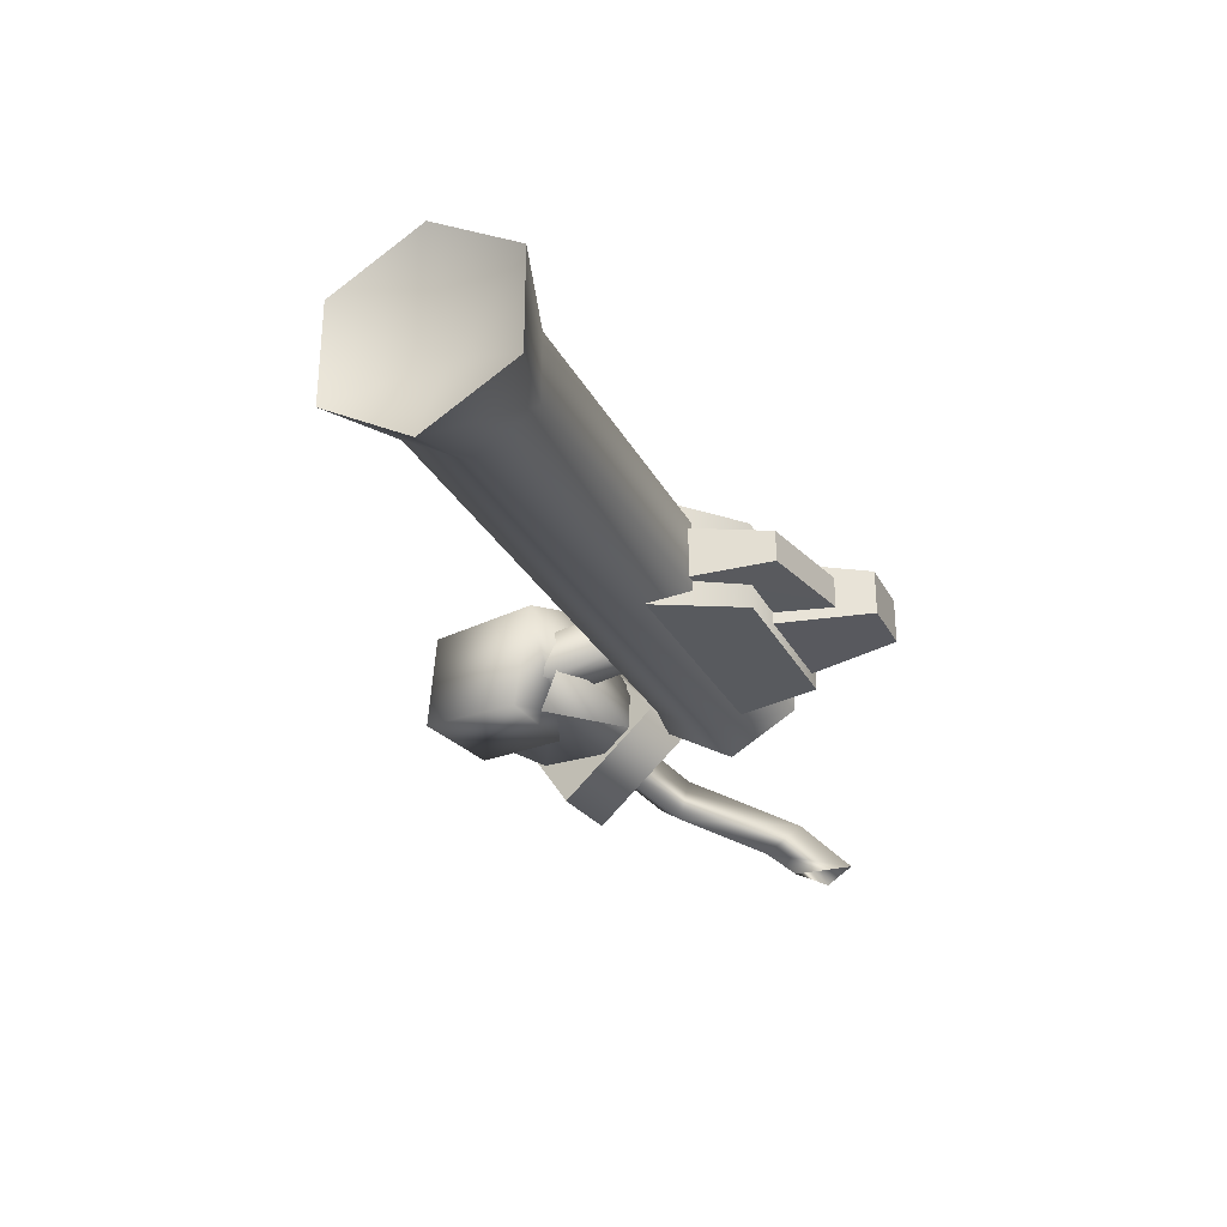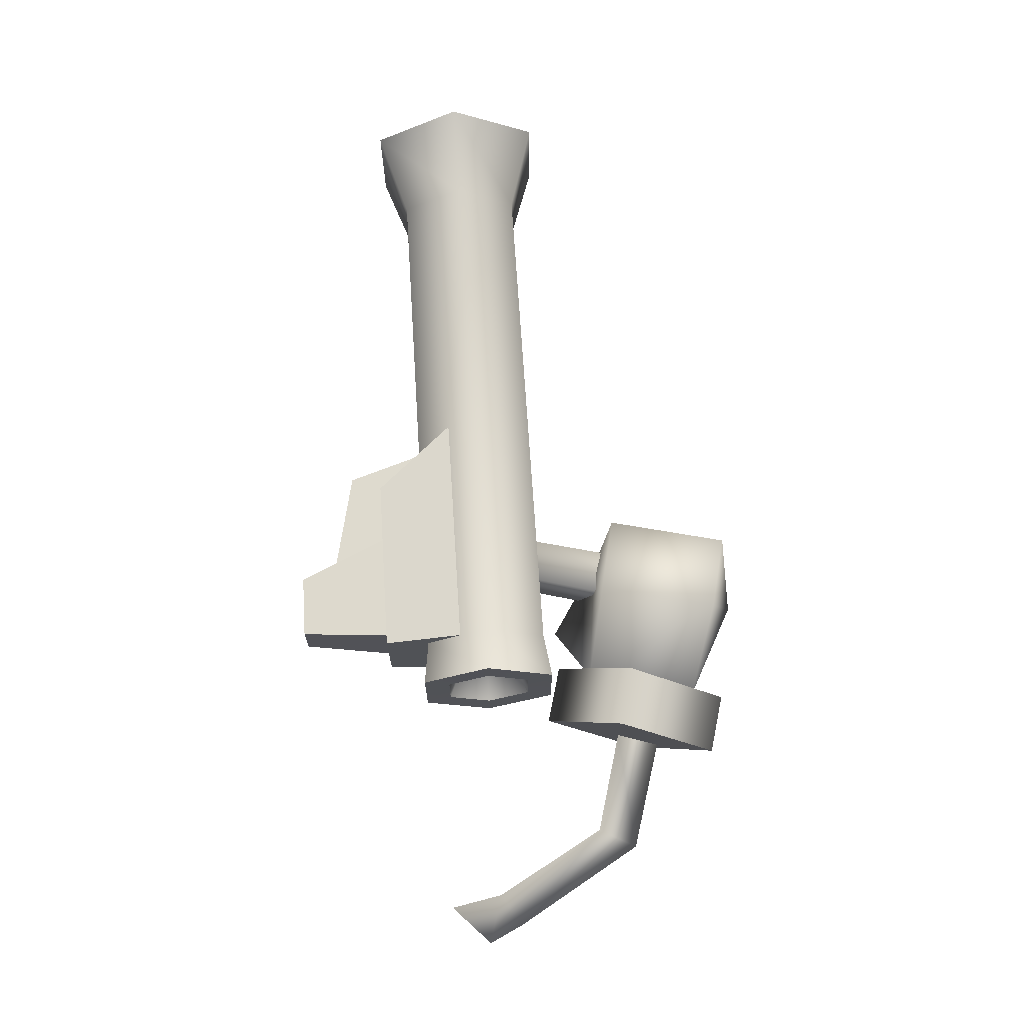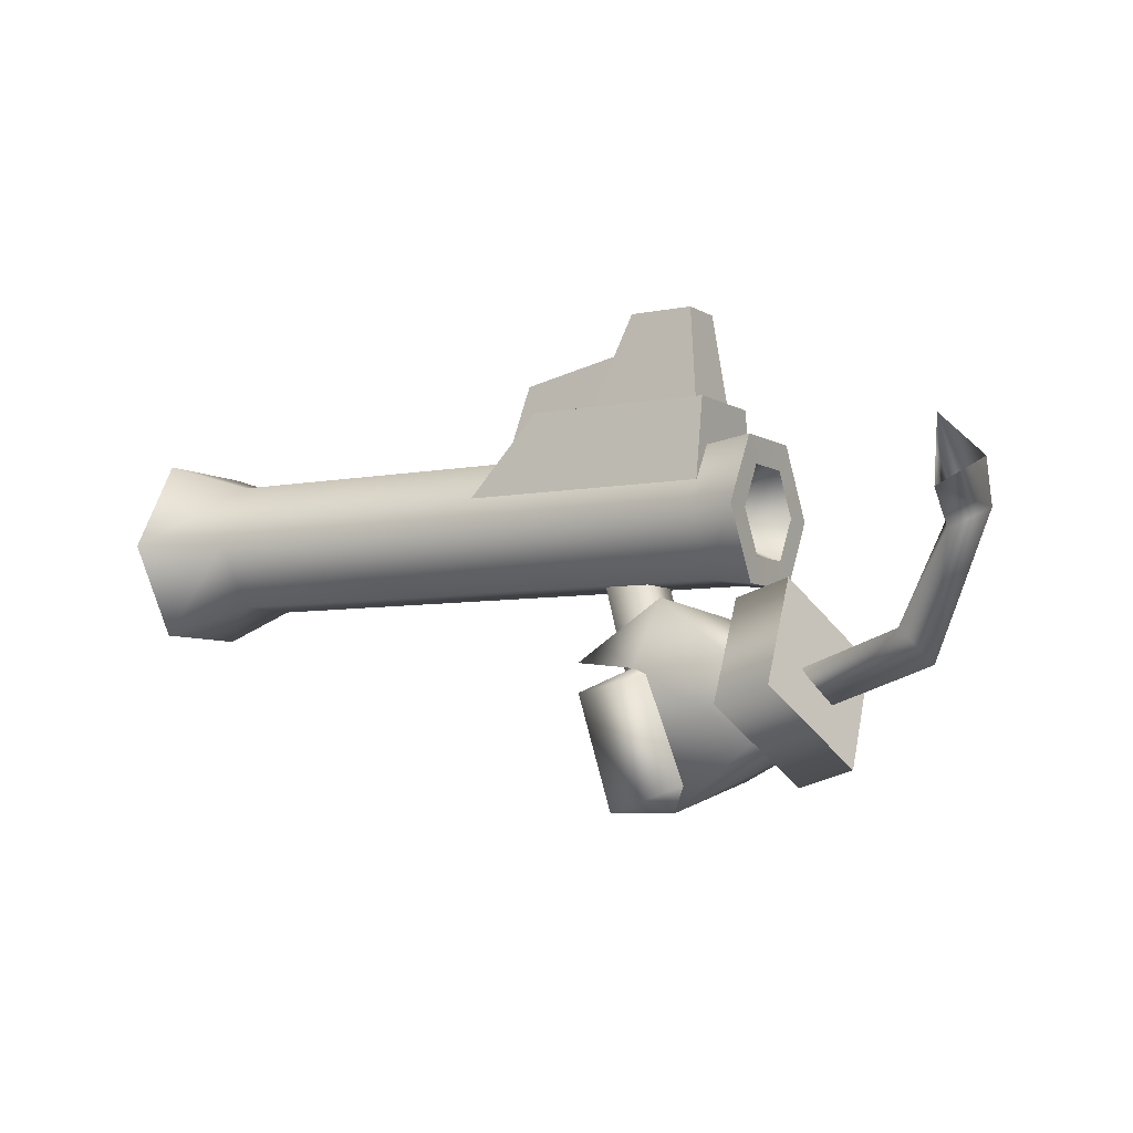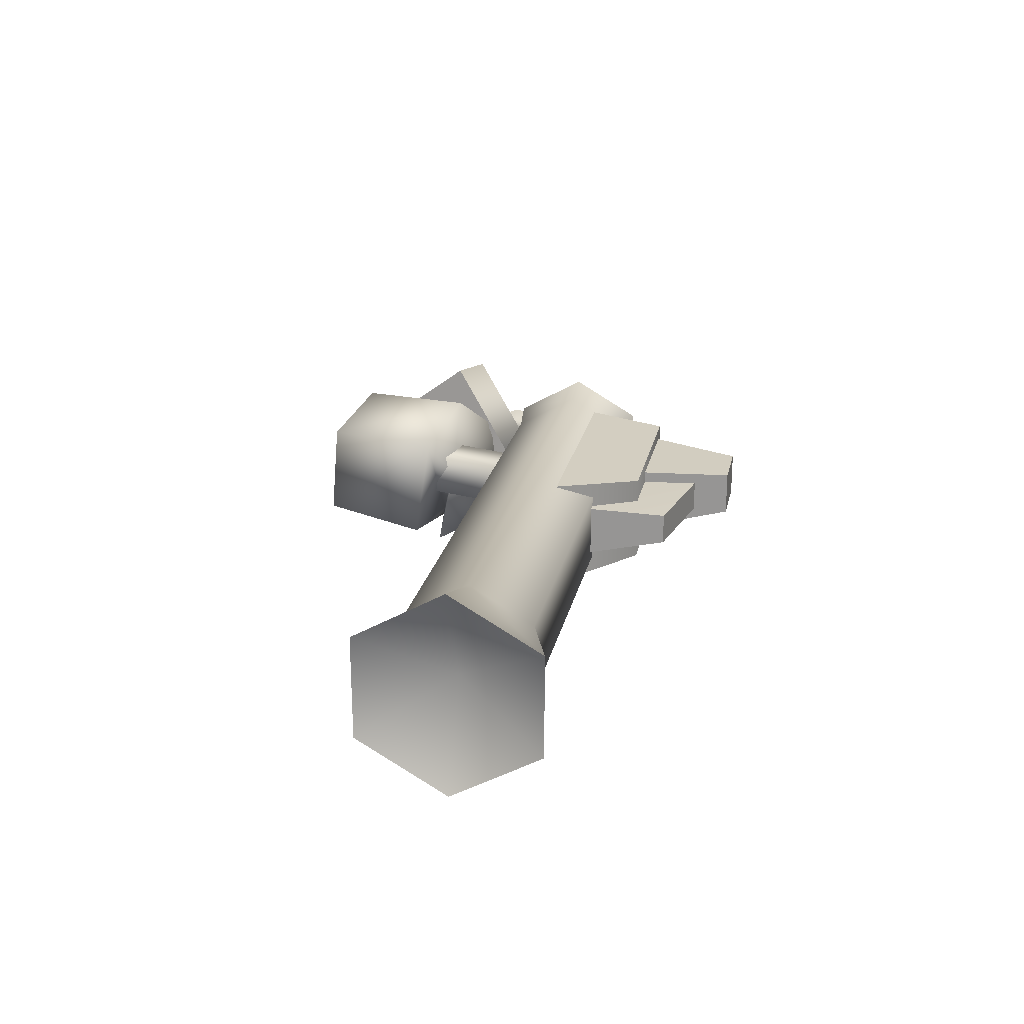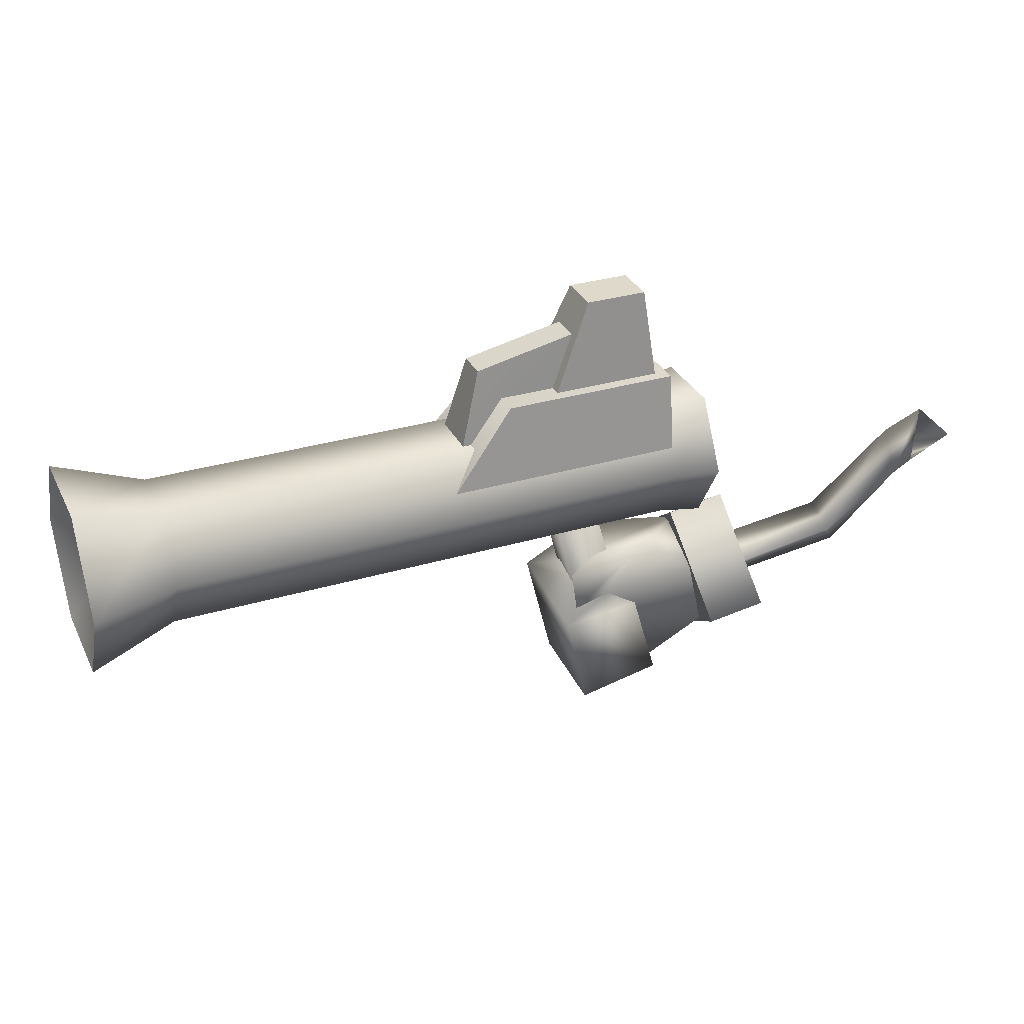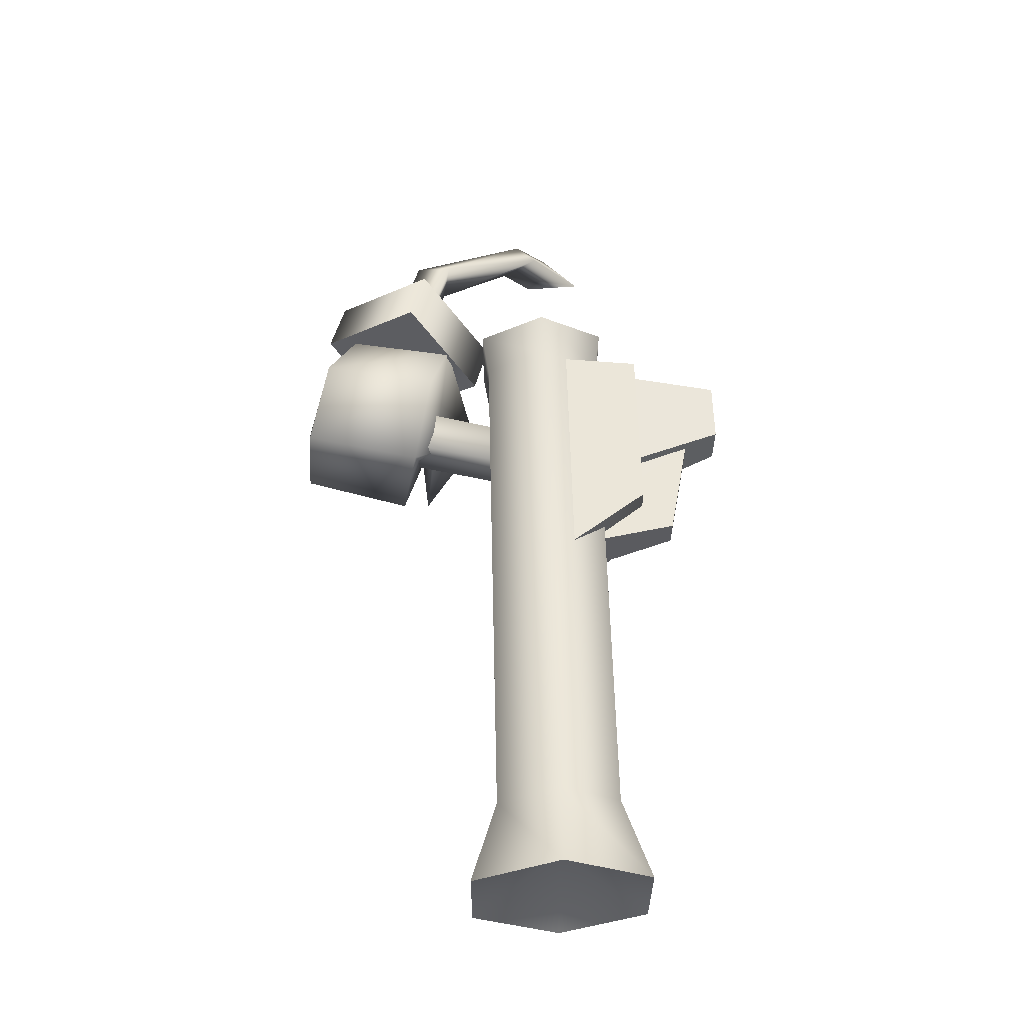
<metadata>
{"format":"obj","ext":"obj","renderer":"f3d","projection":"perspective","resolution":1024,"background":"white","views":[{"elev":-28.9,"azim":113.5,"up":"+Z"},{"elev":68.4,"azim":-93.7,"up":"+Z"},{"elev":-6.3,"azim":-149.2,"up":"+Y"},{"elev":22.7,"azim":102.0,"up":"+Z"},{"elev":31.7,"azim":157.1,"up":"+Y"},{"elev":57.7,"azim":88.7,"up":"+Z"}]}
</metadata>
<code>
v 4.796 -4.489 0.2931
v 6.656 -2.301 2.51
v 5.205 -1.906 2.296
v 6.247 -4.884 0.5076
v 3.91 -6.343 2.867
v 5.361 -6.739 3.081
v 4.319 -3.76 4.869
v 5.77 -4.156 5.083
v 10.3 -4.482 1.418
v 7.531 -6.69 1.472
v 9.59 -7.33 1.696
v 8.352 -4.102 1.194
v 8.974 -3.918 1.688
v 8.183 -7.325 2.267
v 5.9 -5.676 1.828
v 6.438 -3.688 1.581
v 10.16 -3.786 1.171
v 8.048 -2.314 1.364
v 9.495 -3.508 3.098
v 6.094 -3.097 3.475
v 10.37 -4.04 4.142
v 5.477 -5.922 3.252
v 9.623 -7.106 4.164
v 7.53 -6.574 4.747
v 8.203 -3.562 4.861
v -0.2061 -0.824 0.9117
v 0.659 -0.4614 -0.1982
v -0.4957 0.101 -0.1982
v 0.6557 -1.274 0.5253
v 0.5645 1.125 -0.1982
v 0.5958 -0.2679 1.226
v 1.562 -4.072 1.974
v 2.14 -3.272 1.332
v 1.971 -3.072 2.531
v 4.259 -4.873 2.539
v 4.718 -4.061 1.844
v 4.487 -3.772 3.014
v 23.35 -0.2744 5.709
v 21.08 -0.2738 4.902
v 23.35 2.028 4.38
v 23.35 -2.576 4.379
v 21.08 1.331 3.976
v 21.08 -1.878 3.975
v 6.045 -0.2716 4.299
v 13.49 0.4337 4.508
v 11.83 2.474 4.2
v 7.198 -0.272 4.889
v 6.032 -0.272 5.067
v 12.98 1.328 3.706
v 23.35 2.029 1.722
v 21.08 1.332 2.123
v 23.35 -2.575 1.721
v 21.08 -1.877 2.122
v 10.37 2.475 3.898
v 7.195 0.4346 4.504
v 12.44 3.317 3.451
v 7.186 2.474 4.197
v 9.52 1.328 3.704
v 10.14 -1.844 3.62
v 9.395 4.794 3.622
v 7.511 2.476 3.896
v 7.198 1.329 3.966
v 9.52 3.933 3.449
v 7.198 -1.872 3.964
v 8.986 -1.844 3.619
v 6.033 1.484 4.054
v 9.014 -6.297 3.617
v 7.783 4.794 3.621
v 6.032 -2.027 4.053
v 21.08 -0.2723 1.196
v 12.44 3.318 2.64
v 7.859 -5.934 3.617
v 12.98 1.328 2.384
v 23.35 -0.2722 0.3925
v 9.521 3.934 2.639
v 10.14 -1.843 2.464
v 9.396 4.794 2.467
v 9.521 1.329 2.382
v 10.37 2.476 2.19
v 11.83 2.475 1.89
v 8.986 -1.843 2.464
v 13.49 0.4349 1.582
v 9.015 -6.296 2.462
v 7.784 4.795 2.466
v 7.86 -5.934 2.461
v 7.512 2.477 2.188
v 7.199 1.33 2.117
v 7.199 -1.872 2.116
v 7.187 2.475 1.887
v 6.034 1.484 2.028
v 6.034 -2.026 2.026
v 7.197 0.4358 1.578
v 7.2 -0.2705 1.193
v 6.034 -0.2703 1.014
v 22.14 -0.2732 3.05
v 6.045 0.8185 3.67
v 6.045 -1.361 3.669
v 8.377 -0.2714 3.042
v 6.046 0.819 2.411
v 6.046 -1.361 2.411
v 6.046 -0.2706 1.782
f 3 2 1
f 2 4 1
f 1 4 5
f 4 6 5
f 8 6 4
f 2 8 4
f 7 8 3
f 8 2 3
f 5 6 7
f 6 8 7
f 1 5 3
f 5 7 3
f 11 10 9
f 10 12 9
f 14 13 10
f 13 12 10
f 14 15 13
f 15 16 13
f 18 17 13
f 9 12 13
f 16 18 13
f 14 10 11
f 17 18 19
f 13 17 19
f 20 18 16
f 21 9 13
f 14 22 15
f 18 20 19
f 14 11 23
f 21 13 19
f 23 11 21
f 11 9 21
f 14 24 22
f 14 23 24
f 19 20 25
f 21 19 25
f 25 20 24
f 24 20 22
f 21 25 23
f 23 25 24
f 28 27 26
f 27 29 26
f 31 29 30
f 30 29 27
f 30 28 31
f 28 26 31
f 26 29 32
f 29 33 32
f 34 33 31
f 31 33 29
f 32 34 26
f 26 34 31
f 32 33 35
f 33 36 35
f 33 34 36
f 34 37 36
f 35 37 32
f 32 37 34
f 38 40 39
f 42 39 40
f 41 38 43
f 39 43 38
f 40 50 42
f 51 42 50
f 52 41 53
f 43 53 41
f 39 42 47
f 62 47 42
f 43 39 64
f 47 64 39
f 101 100 98
f 99 101 98
f 100 97 98
f 96 99 98
f 55 45 57
f 46 57 45
f 66 48 62
f 48 47 62
f 48 69 47
f 69 64 47
f 42 51 62
f 87 62 51
f 58 49 63
f 56 63 49
f 53 43 88
f 64 88 43
f 97 44 98
f 44 96 98
f 50 74 51
f 70 51 74
f 74 52 70
f 53 70 52
f 61 54 68
f 60 68 54
f 63 56 71
f 75 63 71
f 67 59 72
f 72 59 65
f 77 60 79
f 54 79 60
f 99 96 90
f 66 90 96
f 68 60 77
f 84 68 77
f 55 57 89
f 92 55 89
f 59 76 65
f 76 81 65
f 67 83 59
f 83 76 59
f 61 68 84
f 86 61 84
f 78 75 73
f 75 71 73
f 44 97 48
f 69 48 97
f 65 81 72
f 81 85 72
f 71 56 73
f 49 73 56
f 90 66 87
f 66 62 87
f 51 70 87
f 93 87 70
f 70 53 93
f 88 93 53
f 96 44 66
f 69 91 64
f 91 88 64
f 48 66 44
f 83 85 76
f 85 81 76
f 86 84 79
f 84 77 79
f 92 89 82
f 89 80 82
f 94 90 93
f 90 87 93
f 91 94 88
f 94 93 88
f 40 38 95
f 38 41 95
f 50 40 95
f 41 52 95
f 74 50 95
f 52 74 95
f 91 69 100
f 97 100 69
f 90 94 99
f 101 99 94
f 94 91 101
f 100 101 91
f 72 85 67
f 85 83 67
f 45 82 46
f 80 46 82
f 89 57 80
f 57 46 80
f 73 49 78
f 49 58 78

</code>
